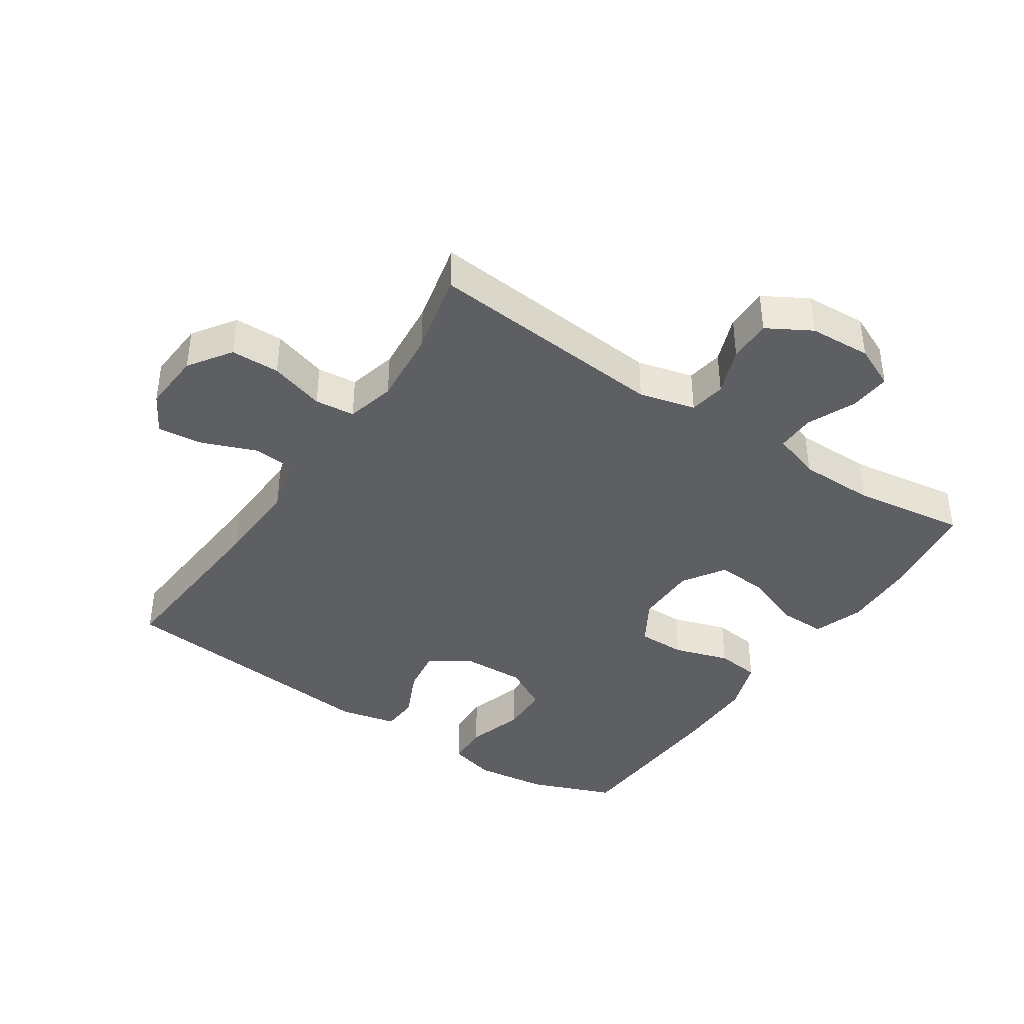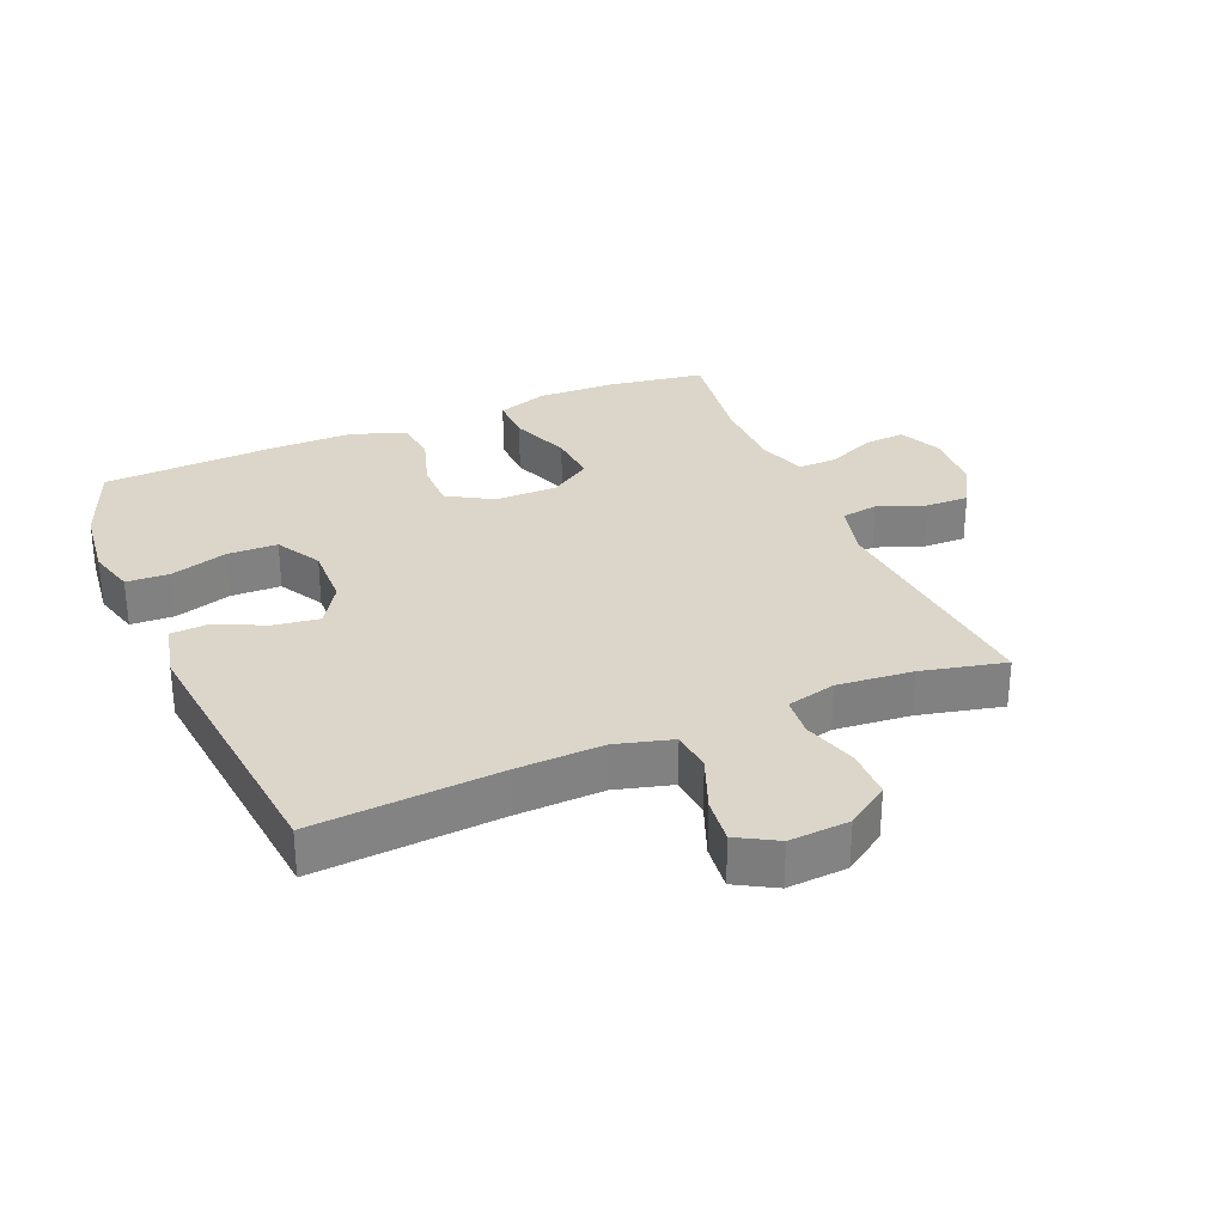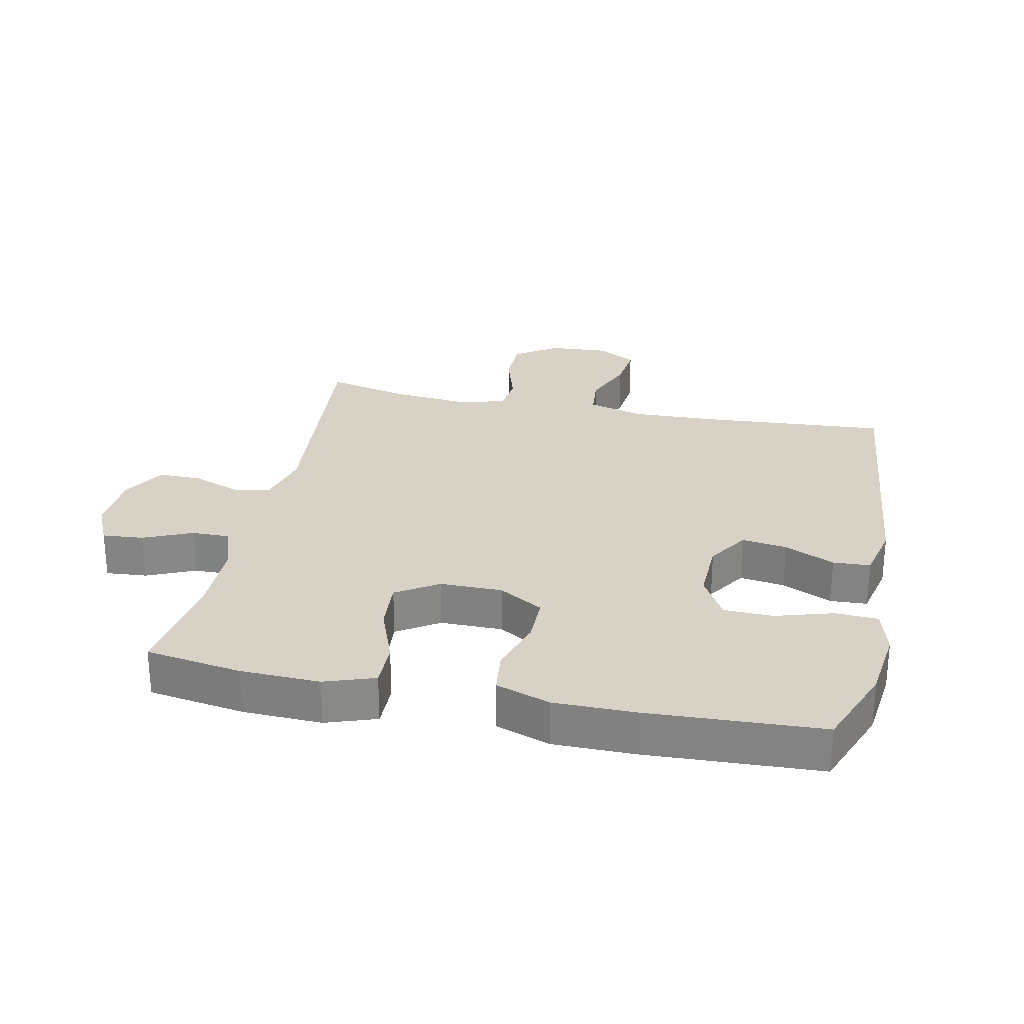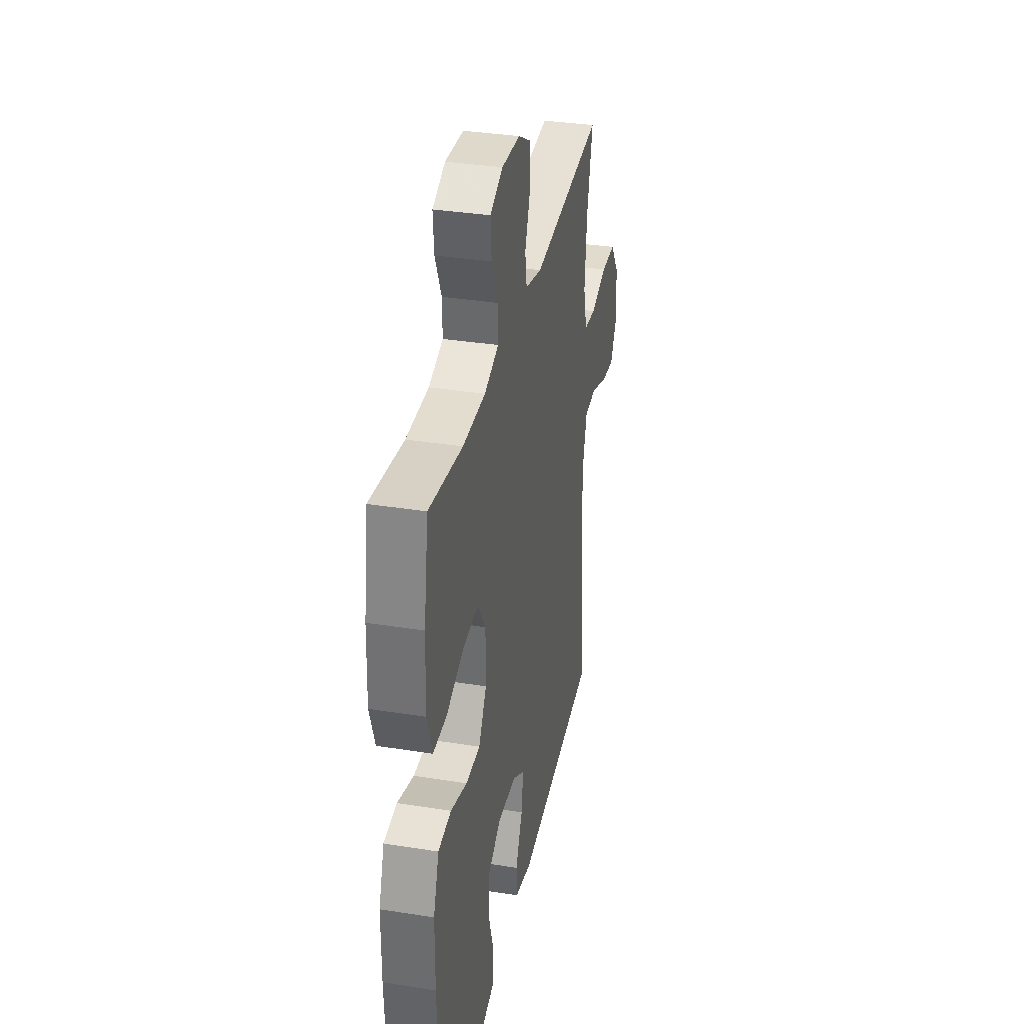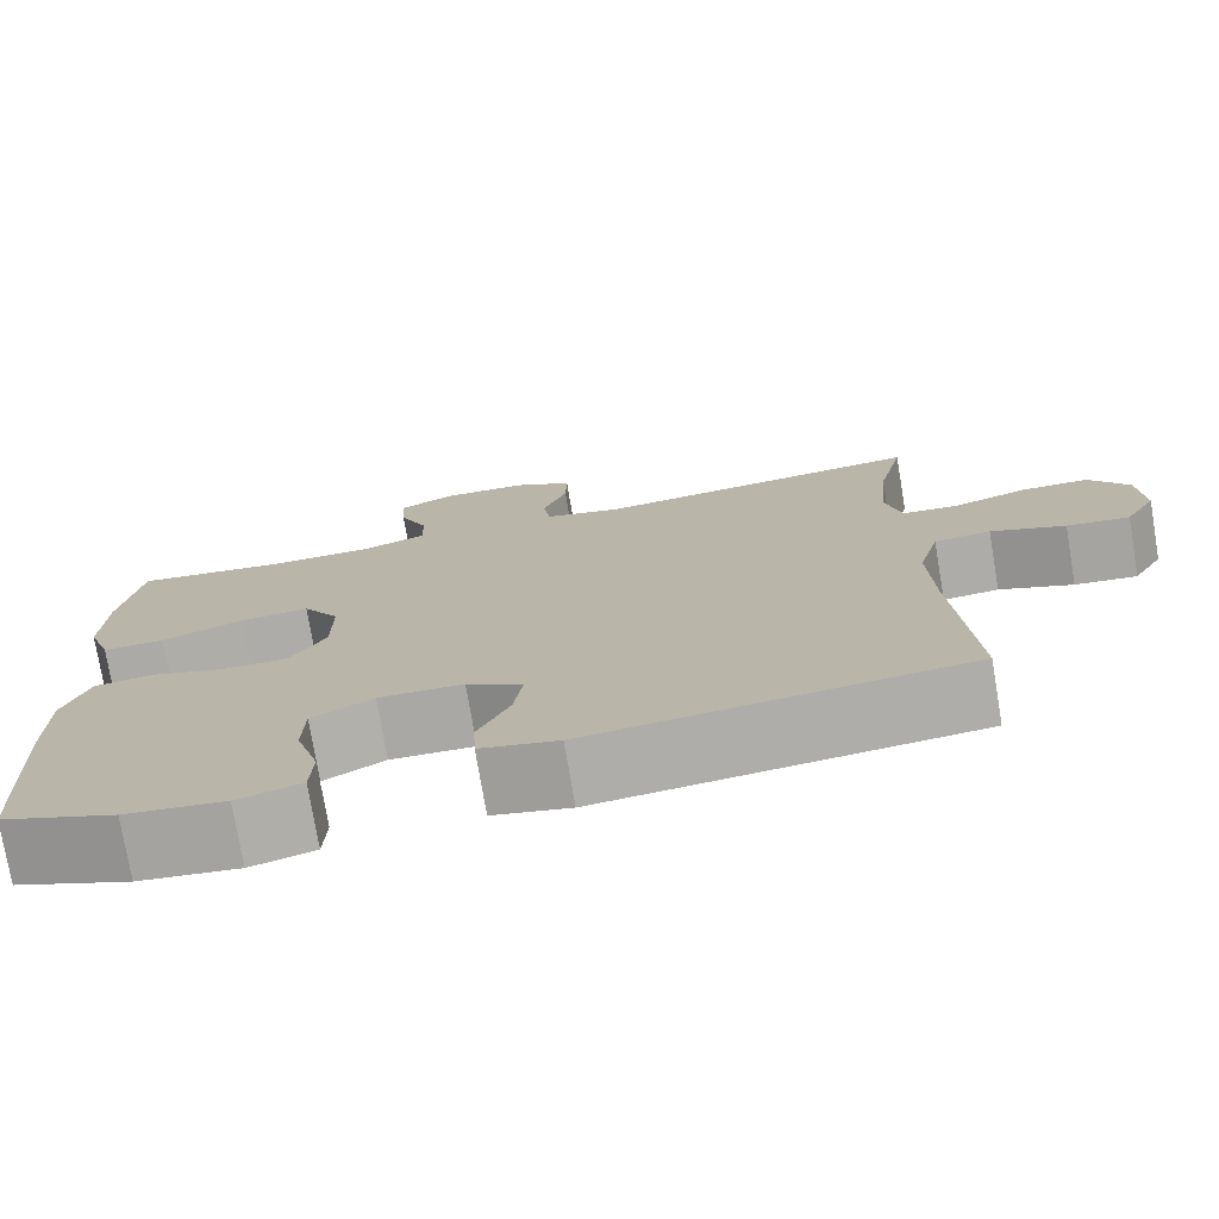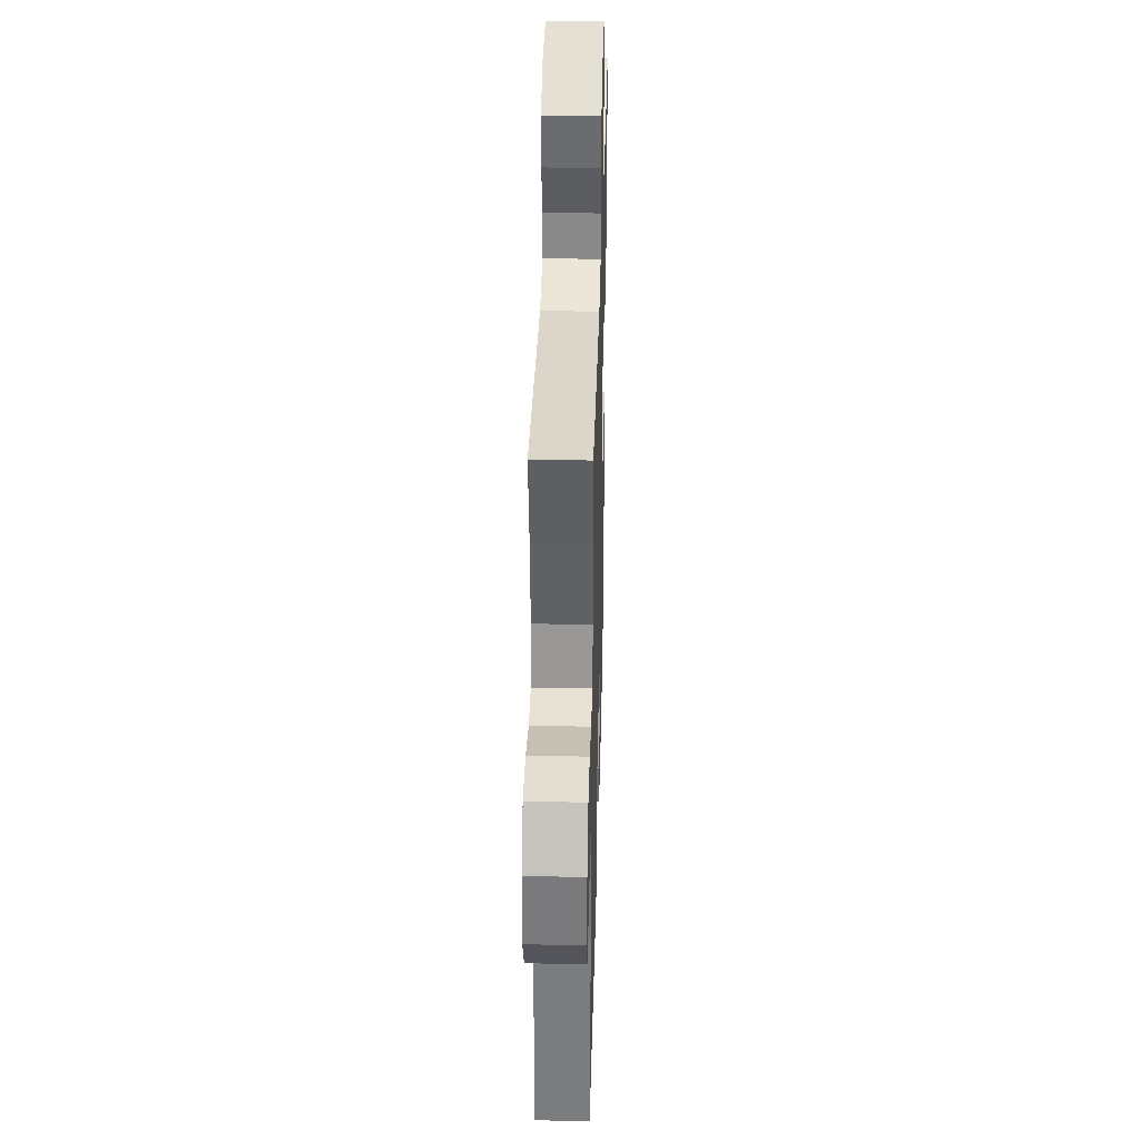
<metadata>
{"format":"obj","ext":"obj","renderer":"f3d","projection":"perspective","resolution":1024,"background":"white","views":[{"elev":-40.1,"azim":-33.7,"up":"+Y"},{"elev":30.1,"azim":-113.0,"up":"+Y"},{"elev":27.4,"azim":101.9,"up":"+Y"},{"elev":34.5,"azim":102.1,"up":"+Z"},{"elev":-75.7,"azim":-170.4,"up":"+Z"},{"elev":35.3,"azim":-88.5,"up":"+Z"}]}
</metadata>
<code>
v 0.5 0.07 -0.5
v 0.369 0.07 -0.551
v 0.255 0.07 -0.565
v 0.182 0.07 -0.545
v 0.179 0.07 -0.478
v 0.206 0.07 -0.389
v 0.204 0.07 -0.312
v 0.134 0.07 -0.273
v 0.037 0.07 -0.276
v -0.027 0.07 -0.317
v -0.017 0.07 -0.387
v 0.019 0.07 -0.465
v 0.016 0.07 -0.523
v -0.073 0.07 -0.543
v -0.5 0.07 -0.5
v -0.479 0.07 -0.211
v -0.474 0.07 -0.077
v -0.498 0.07 0.011
v -0.562 0.07 0.017
v -0.646 0.07 -0.016
v -0.717 0.07 -0.024
v -0.752 0.07 0.037
v -0.746 0.07 0.13
v -0.701 0.07 0.196
v -0.625 0.07 0.197
v -0.54 0.07 0.171
v -0.478 0.07 0.177
v -0.459 0.07 0.253
v -0.47 0.07 0.37
v -0.5 0.07 0.5
v -0.126 0.07 0.466
v -0.039 0.07 0.488
v -0.03 0.07 0.545
v -0.058 0.07 0.619
v -0.059 0.07 0.686
v 0.009 0.07 0.725
v 0.105 0.07 0.73
v 0.171 0.07 0.7
v 0.166 0.07 0.636
v 0.133 0.07 0.561
v 0.132 0.07 0.501
v 0.207 0.07 0.476
v 0.325 0.07 0.475
v 0.5 0.07 0.5
v 0.523 0.07 0.351
v 0.527 0.07 0.228
v 0.5 0.07 0.15
v 0.429 0.07 0.151
v 0.336 0.07 0.186
v 0.256 0.07 0.192
v 0.214 0.07 0.127
v 0.214 0.07 0.03
v 0.255 0.07 -0.039
v 0.33 0.07 -0.039
v 0.416 0.07 -0.012
v 0.484 0.07 -0.02
v 0.513 0.07 -0.104
v 0.513 0.07 -0.231
v 0.5 0 -0.5
v 0.369 0 -0.551
v 0.255 0 -0.565
v 0.182 0 -0.545
v 0.179 0 -0.478
v 0.206 0 -0.389
v 0.204 0 -0.312
v 0.134 0 -0.273
v 0.037 0 -0.276
v -0.027 0 -0.317
v -0.017 0 -0.387
v 0.019 0 -0.465
v 0.016 0 -0.523
v -0.073 0 -0.543
v -0.5 0 -0.5
v -0.479 0 -0.211
v -0.474 0 -0.077
v -0.498 0 0.011
v -0.562 0 0.017
v -0.646 0 -0.016
v -0.717 0 -0.024
v -0.752 0 0.037
v -0.746 0 0.13
v -0.701 0 0.196
v -0.625 0 0.197
v -0.54 0 0.171
v -0.478 0 0.177
v -0.459 0 0.253
v -0.47 0 0.37
v -0.5 0 0.5
v -0.126 0 0.466
v -0.039 0 0.488
v -0.03 0 0.545
v -0.058 0 0.619
v -0.059 0 0.686
v 0.009 0 0.725
v 0.105 0 0.73
v 0.171 0 0.7
v 0.166 0 0.636
v 0.133 0 0.561
v 0.132 0 0.501
v 0.207 0 0.476
v 0.325 0 0.475
v 0.5 0 0.5
v 0.523 0 0.351
v 0.527 0 0.228
v 0.5 0 0.15
v 0.429 0 0.151
v 0.336 0 0.186
v 0.256 0 0.192
v 0.214 0 0.127
v 0.214 0 0.03
v 0.255 0 -0.039
v 0.33 0 -0.039
v 0.416 0 -0.012
v 0.484 0 -0.02
v 0.513 0 -0.104
v 0.513 0 -0.231
f 54 55 56 57
f 53 54 57 58
f 46 47 48 49
f 46 49 50
f 43 44 45 46
f 42 43 46 50
f 41 42 50 51
f 37 38 39 40
f 37 40 41
f 36 37 41
f 33 34 35 36
f 32 33 36 41
f 31 32 41 51
f 29 30 31 51
f 23 24 25 26
f 23 26 27
f 22 23 27
f 19 20 21 22
f 18 19 22 27
f 17 18 27 28
f 13 14 15 16
f 11 12 13 16
f 10 11 16 17
f 9 10 17 28
f 3 4 5 6
f 3 6 7
f 2 3 7
f 53 58 1 2
f 52 53 2 7
f 51 52 7 8
f 28 29 51
f 8 9 28 51
f 115 114 113 112
f 116 115 112 111
f 107 106 105 104
f 108 107 104
f 104 103 102 101
f 108 104 101 100
f 109 108 100 99
f 98 97 96 95
f 99 98 95
f 99 95 94
f 94 93 92 91
f 99 94 91 90
f 109 99 90 89
f 109 89 88 87
f 84 83 82 81
f 85 84 81
f 85 81 80
f 80 79 78 77
f 85 80 77 76
f 86 85 76 75
f 74 73 72 71
f 74 71 70 69
f 75 74 69 68
f 86 75 68 67
f 64 63 62 61
f 65 64 61
f 65 61 60
f 60 59 116 111
f 65 60 111 110
f 66 65 110 109
f 109 87 86
f 109 86 67 66
f 1 59 60 2
f 2 60 61 3
f 3 61 62 4
f 4 62 63 5
f 5 63 64 6
f 6 64 65 7
f 7 65 66 8
f 8 66 67 9
f 9 67 68 10
f 10 68 69 11
f 11 69 70 12
f 12 70 71 13
f 13 71 72 14
f 14 72 73 15
f 15 73 74 16
f 16 74 75 17
f 17 75 76 18
f 18 76 77 19
f 19 77 78 20
f 20 78 79 21
f 21 79 80 22
f 22 80 81 23
f 23 81 82 24
f 24 82 83 25
f 25 83 84 26
f 26 84 85 27
f 27 85 86 28
f 28 86 87 29
f 29 87 88 30
f 30 88 89 31
f 31 89 90 32
f 32 90 91 33
f 33 91 92 34
f 34 92 93 35
f 35 93 94 36
f 36 94 95 37
f 37 95 96 38
f 38 96 97 39
f 39 97 98 40
f 40 98 99 41
f 41 99 100 42
f 42 100 101 43
f 43 101 102 44
f 44 102 103 45
f 45 103 104 46
f 46 104 105 47
f 47 105 106 48
f 48 106 107 49
f 49 107 108 50
f 50 108 109 51
f 51 109 110 52
f 52 110 111 53
f 53 111 112 54
f 54 112 113 55
f 55 113 114 56
f 56 114 115 57
f 57 115 116 58
f 58 116 59 1

</code>
